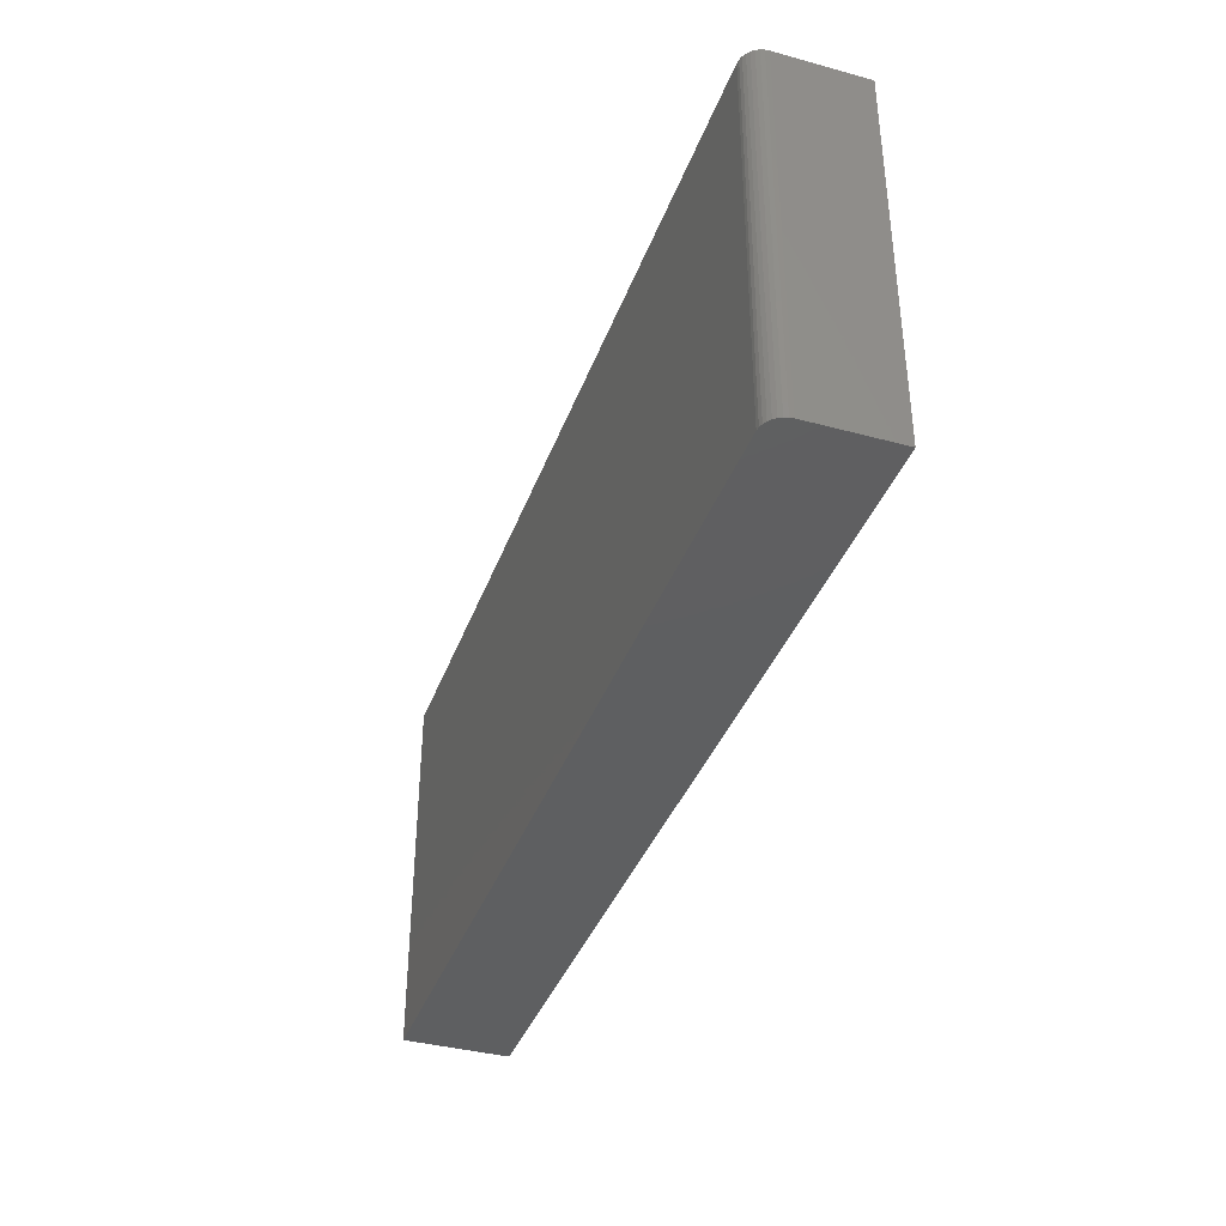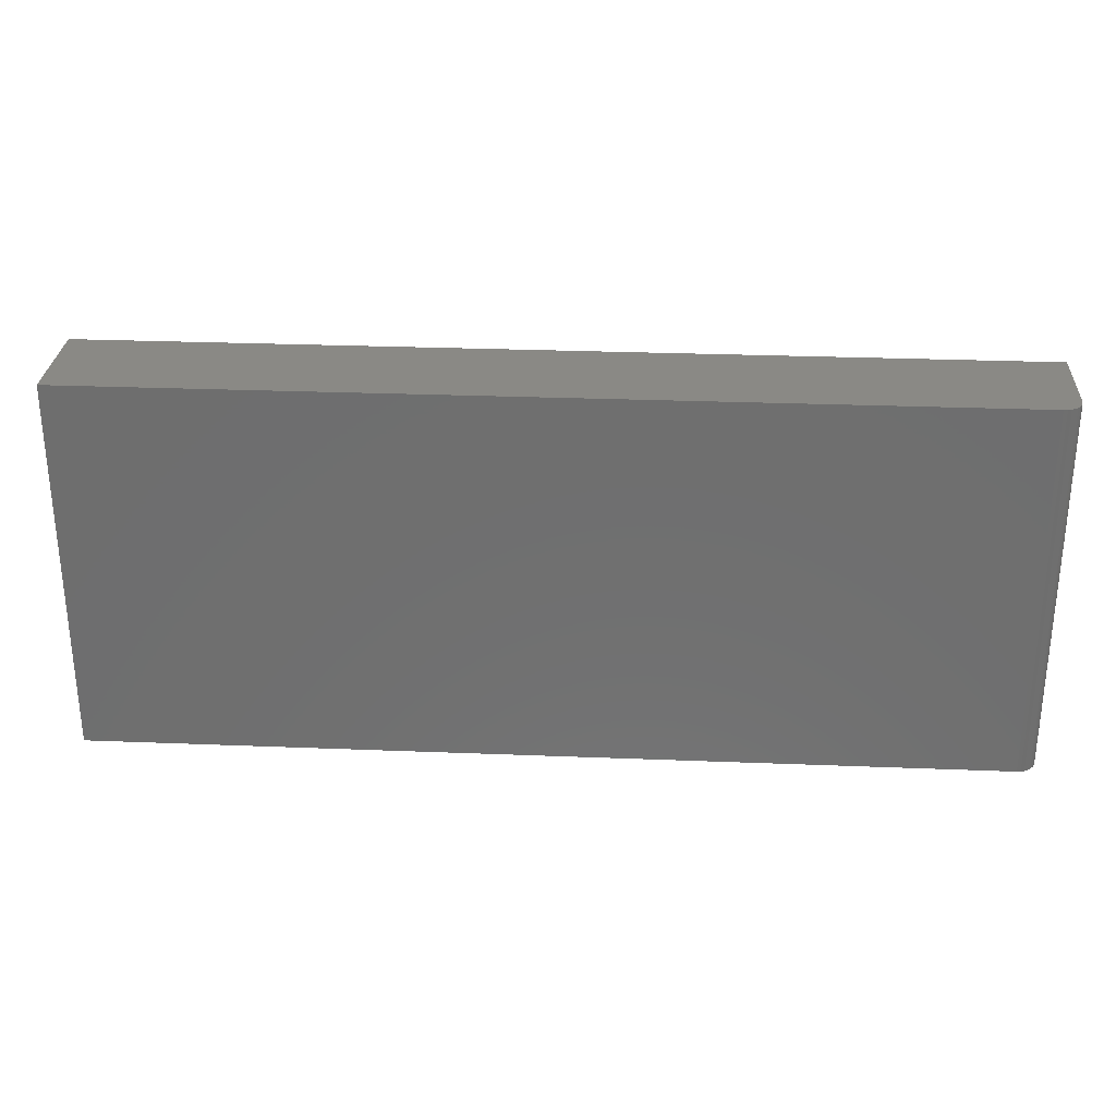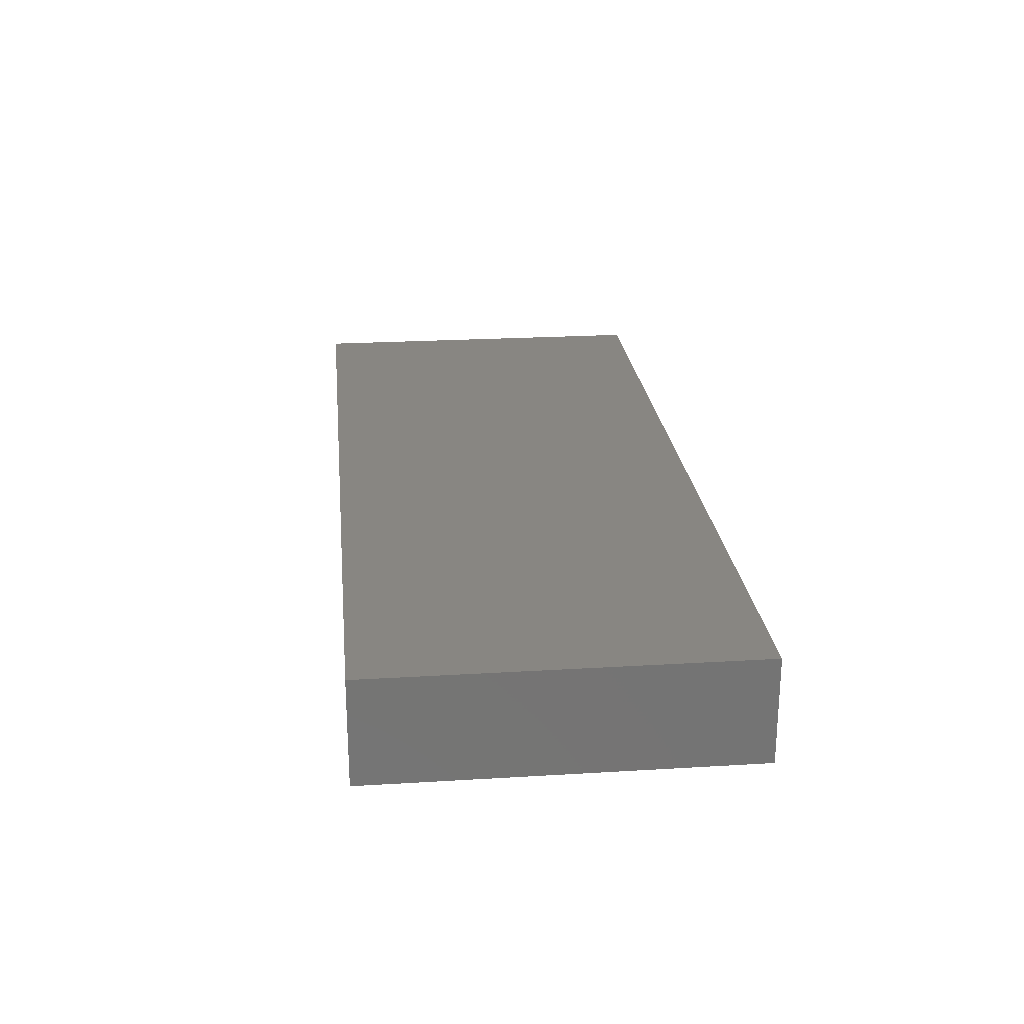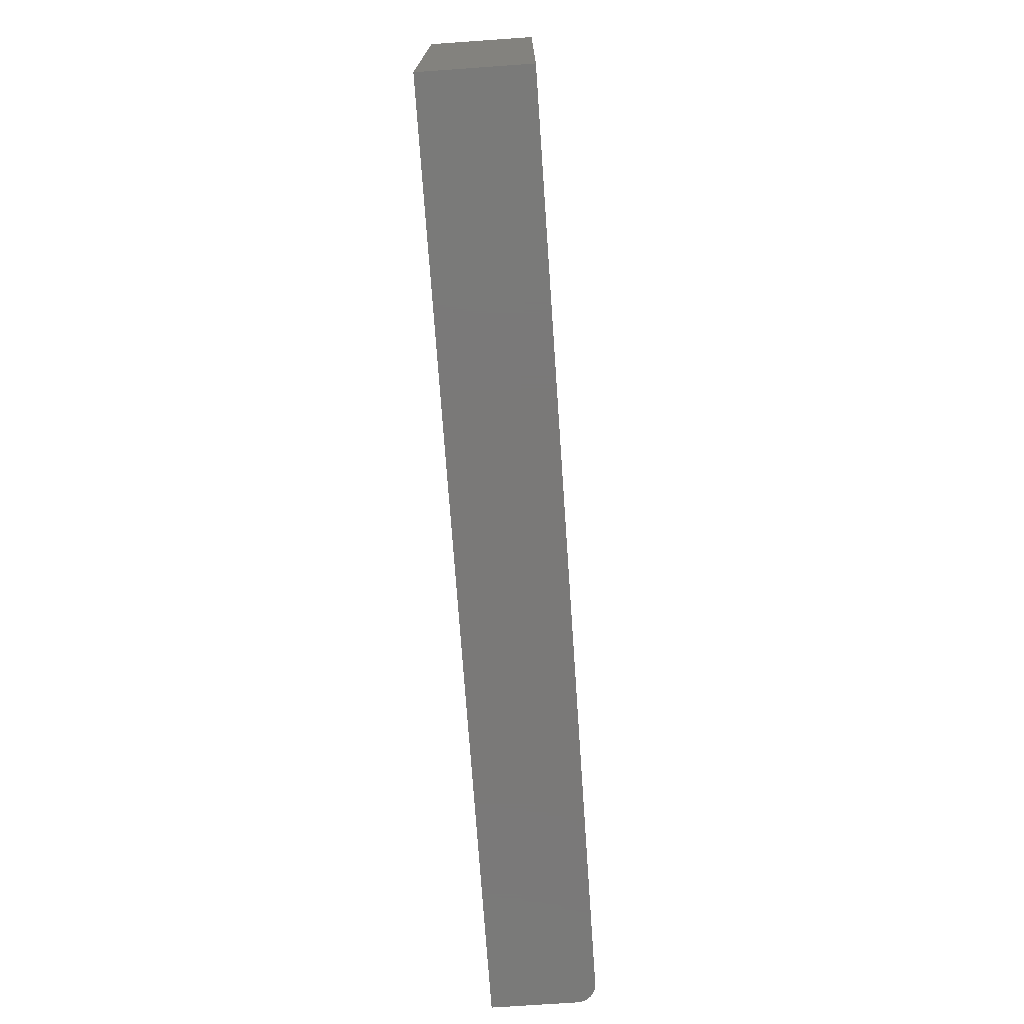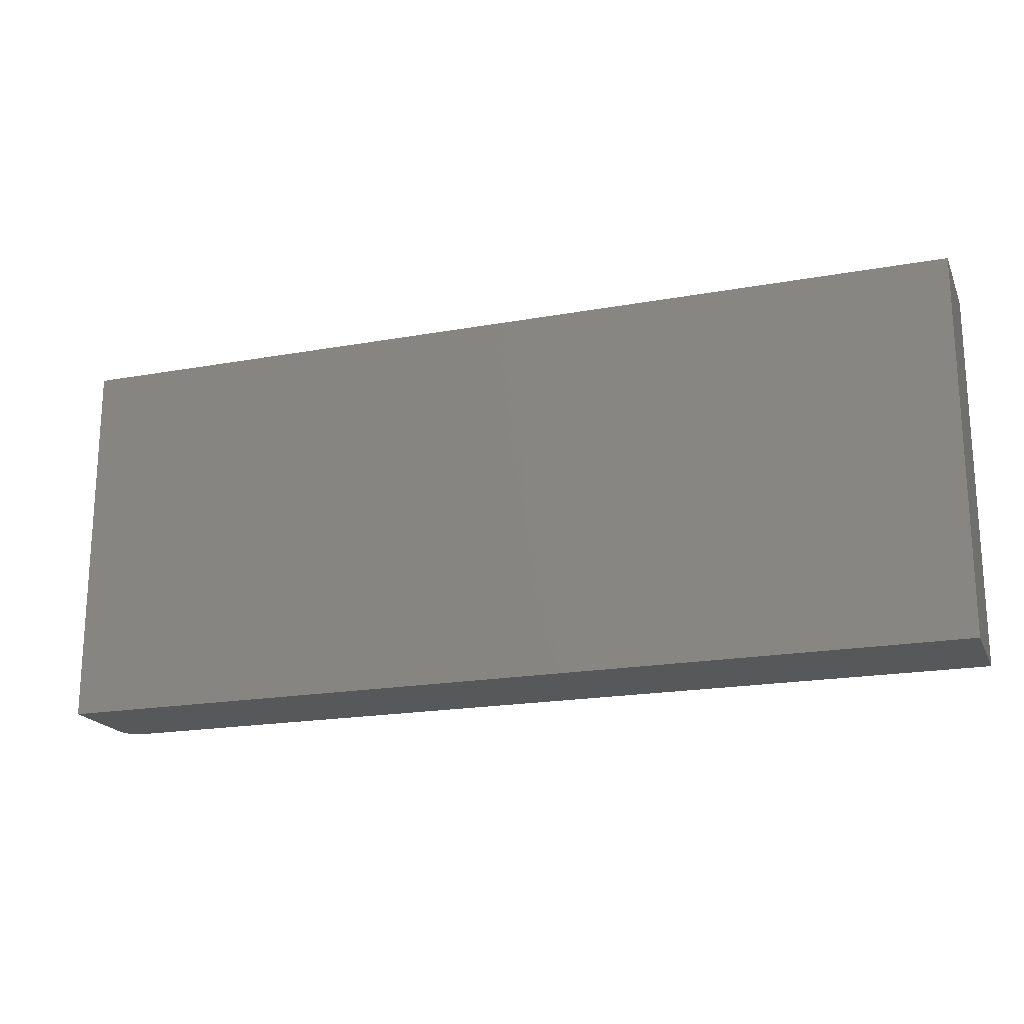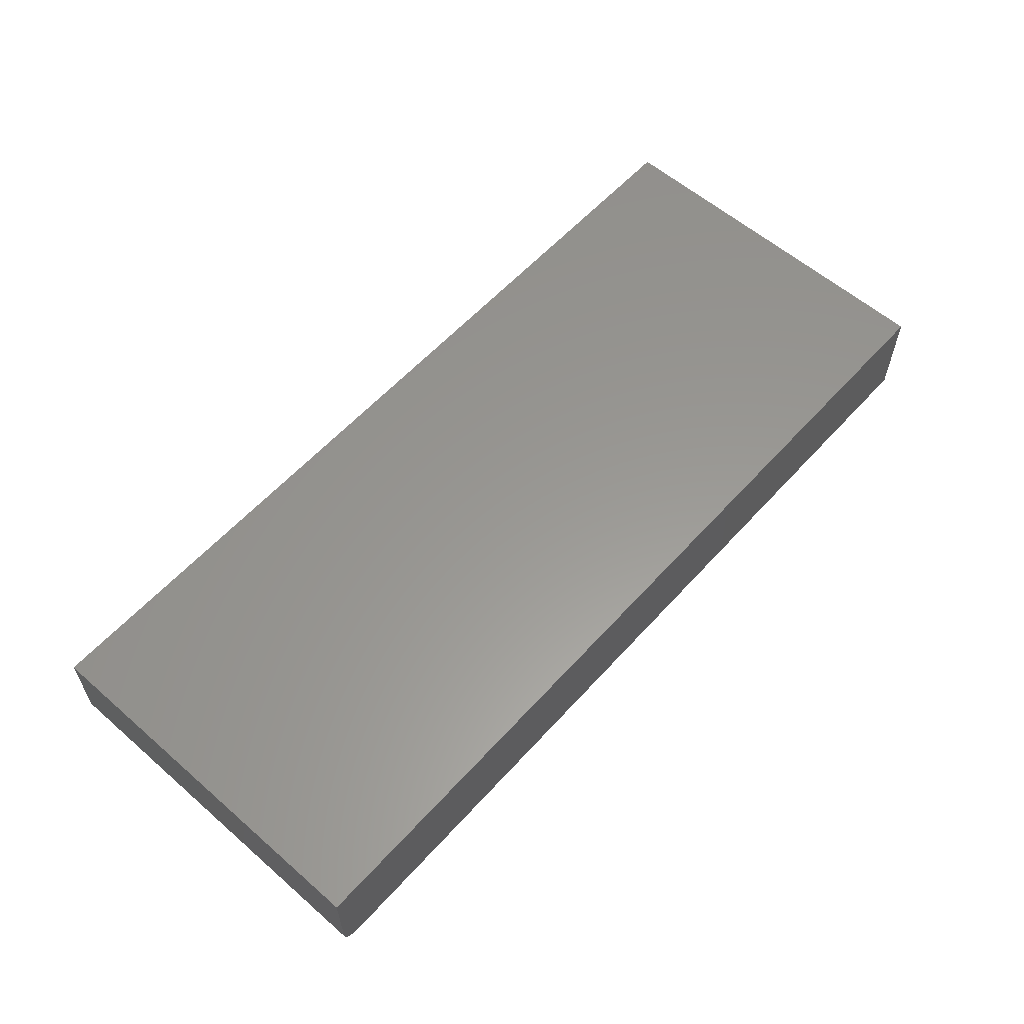
<metadata>
{"format":"stl","ext":"stl","renderer":"f3d","projection":"perspective","resolution":1024,"background":"white","views":[{"elev":-38.1,"azim":-109.0,"up":"+Y"},{"elev":28.7,"azim":-176.6,"up":"+Y"},{"elev":23.6,"azim":84.2,"up":"+Z"},{"elev":-72.5,"azim":94.0,"up":"+Y"},{"elev":-19.4,"azim":18.8,"up":"+Y"},{"elev":58.9,"azim":-48.2,"up":"+Z"}]}
</metadata>
<code>
# stl→obj: 24 verts, 44 faces
v -0.7188 -0.3047 -0.08594
v -0.7188 0.3111 -0.08594
v 0.75 -0.3047 -0.08594
v 0.75 0.3111 -0.08594
v -0.75 0.3111 0.08594
v -0.75 0.3111 -0.05469
v -0.75 -0.3047 0.08594
v -0.75 -0.3047 -0.05469
v -0.7476 0.3111 -0.06665
v -0.7494 0.3111 -0.06078
v 0.75 0.3111 0.08594
v -0.7248 0.3111 -0.08534
v -0.7307 0.3111 -0.08356
v -0.7361 0.3111 -0.08067
v -0.7408 0.3111 -0.07678
v -0.7447 0.3111 -0.07205
v -0.7476 -0.3047 -0.06665
v -0.7494 -0.3047 -0.06078
v -0.7361 -0.3047 -0.08067
v -0.7307 -0.3047 -0.08356
v -0.7447 -0.3047 -0.07205
v -0.7408 -0.3047 -0.07678
v -0.7248 -0.3047 -0.08534
v 0.75 -0.3047 0.08594
f 1 2 3
f 3 2 4
f 5 6 7
f 7 6 8
f 6 9 10
f 5 11 4
f 5 4 2
f 5 2 12
f 5 12 13
f 5 13 14
f 5 14 15
f 5 15 16
f 5 16 9
f 5 9 6
f 8 17 7
f 8 18 17
f 19 20 21
f 21 22 19
f 7 23 1
f 7 1 3
f 7 3 24
f 23 7 17
f 23 17 21
f 23 21 20
f 2 1 12
f 12 1 23
f 12 23 13
f 13 23 20
f 13 20 14
f 14 20 19
f 14 19 15
f 15 19 22
f 15 22 16
f 16 22 21
f 16 21 9
f 9 21 17
f 9 17 10
f 10 17 18
f 10 18 6
f 6 18 8
f 7 24 5
f 5 24 11
f 24 3 11
f 11 3 4

</code>
